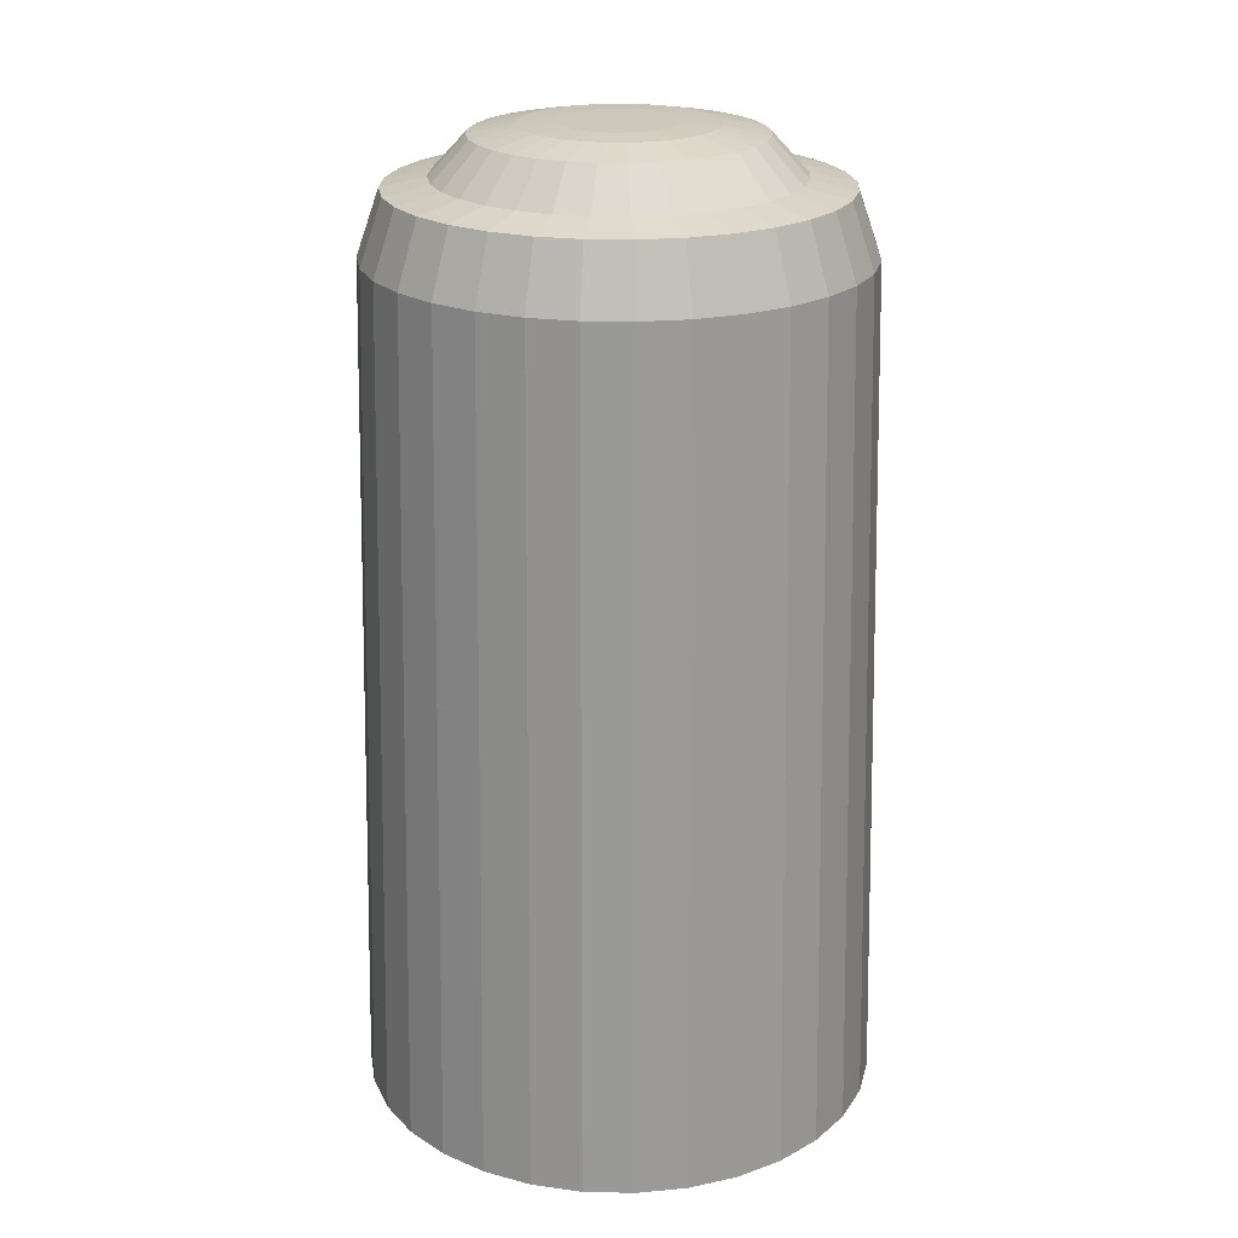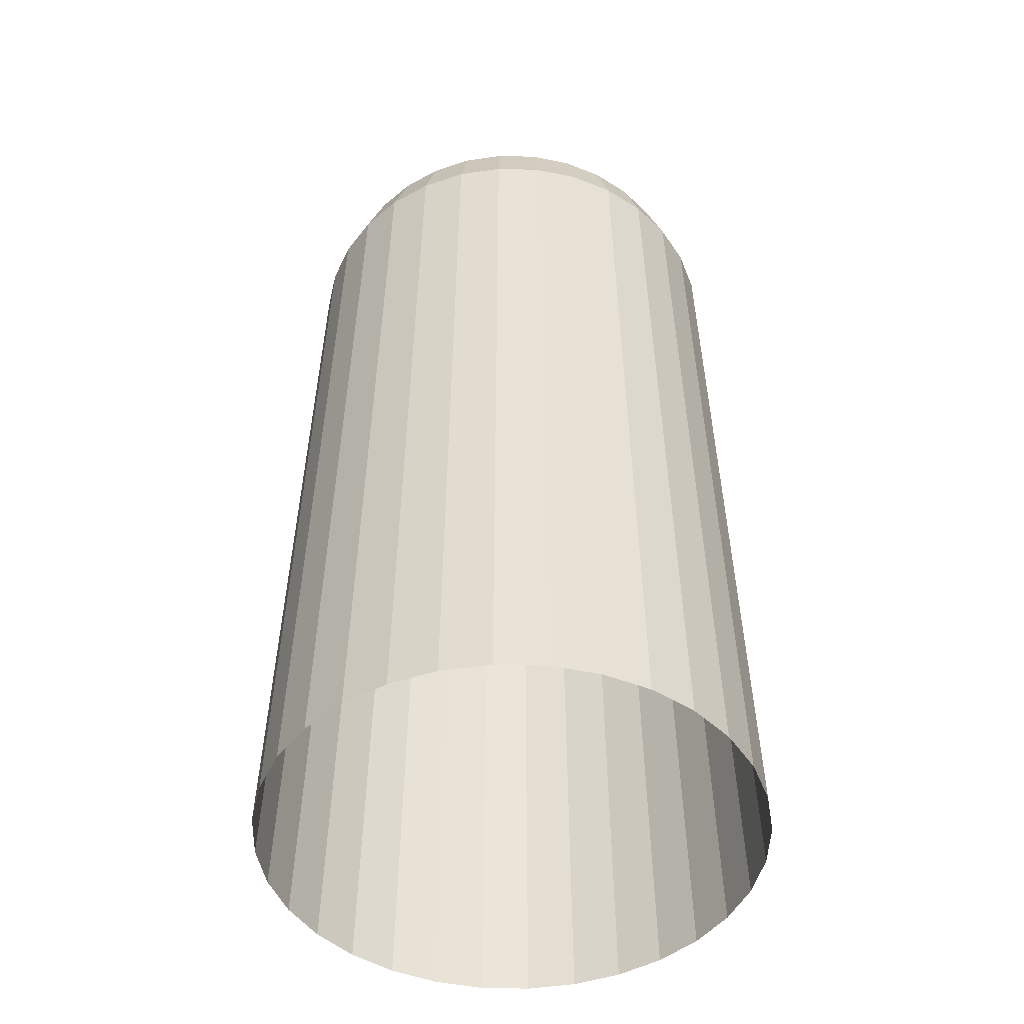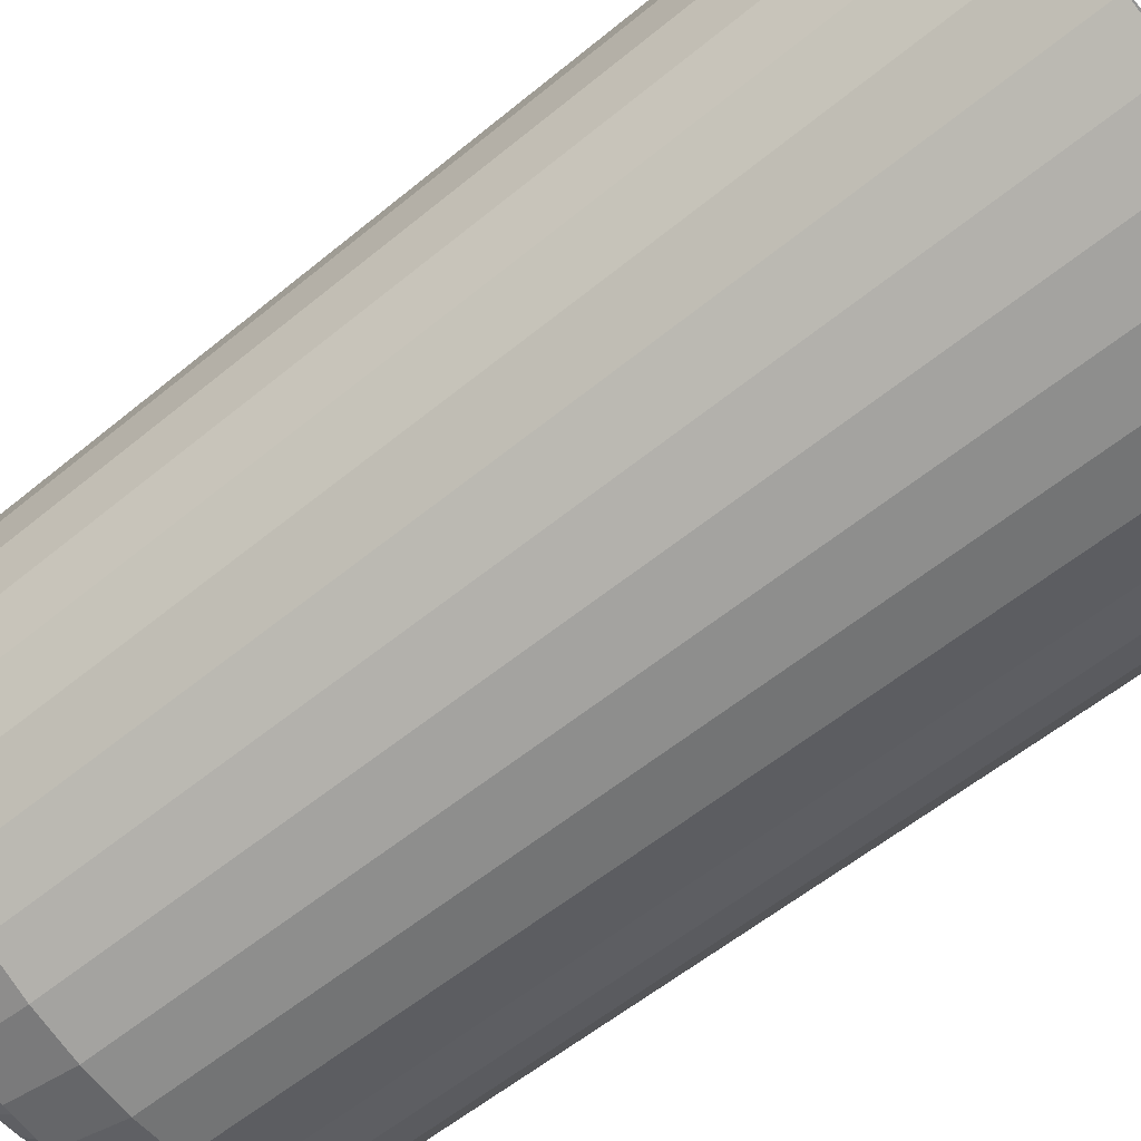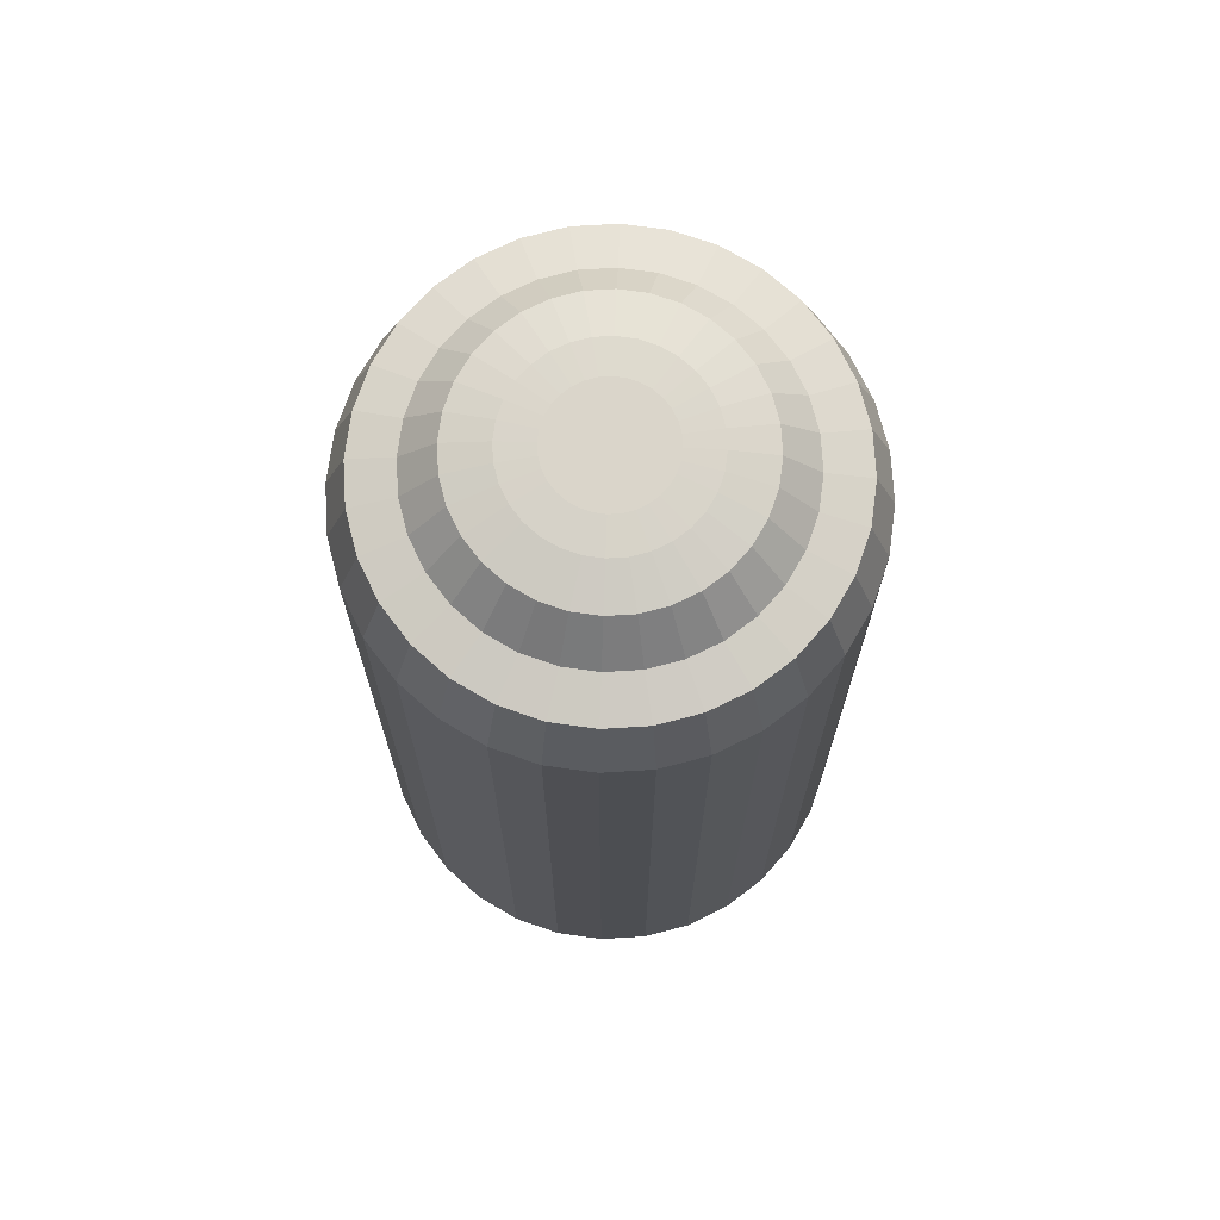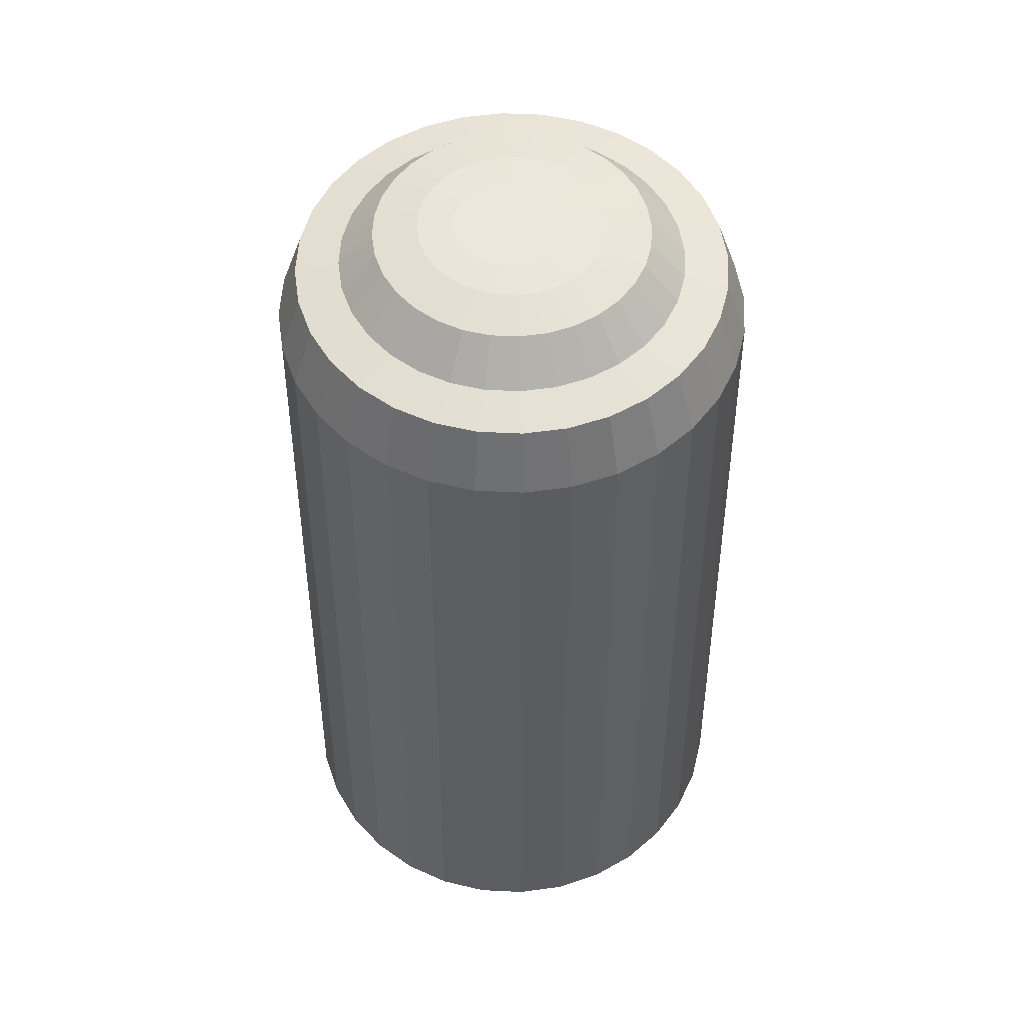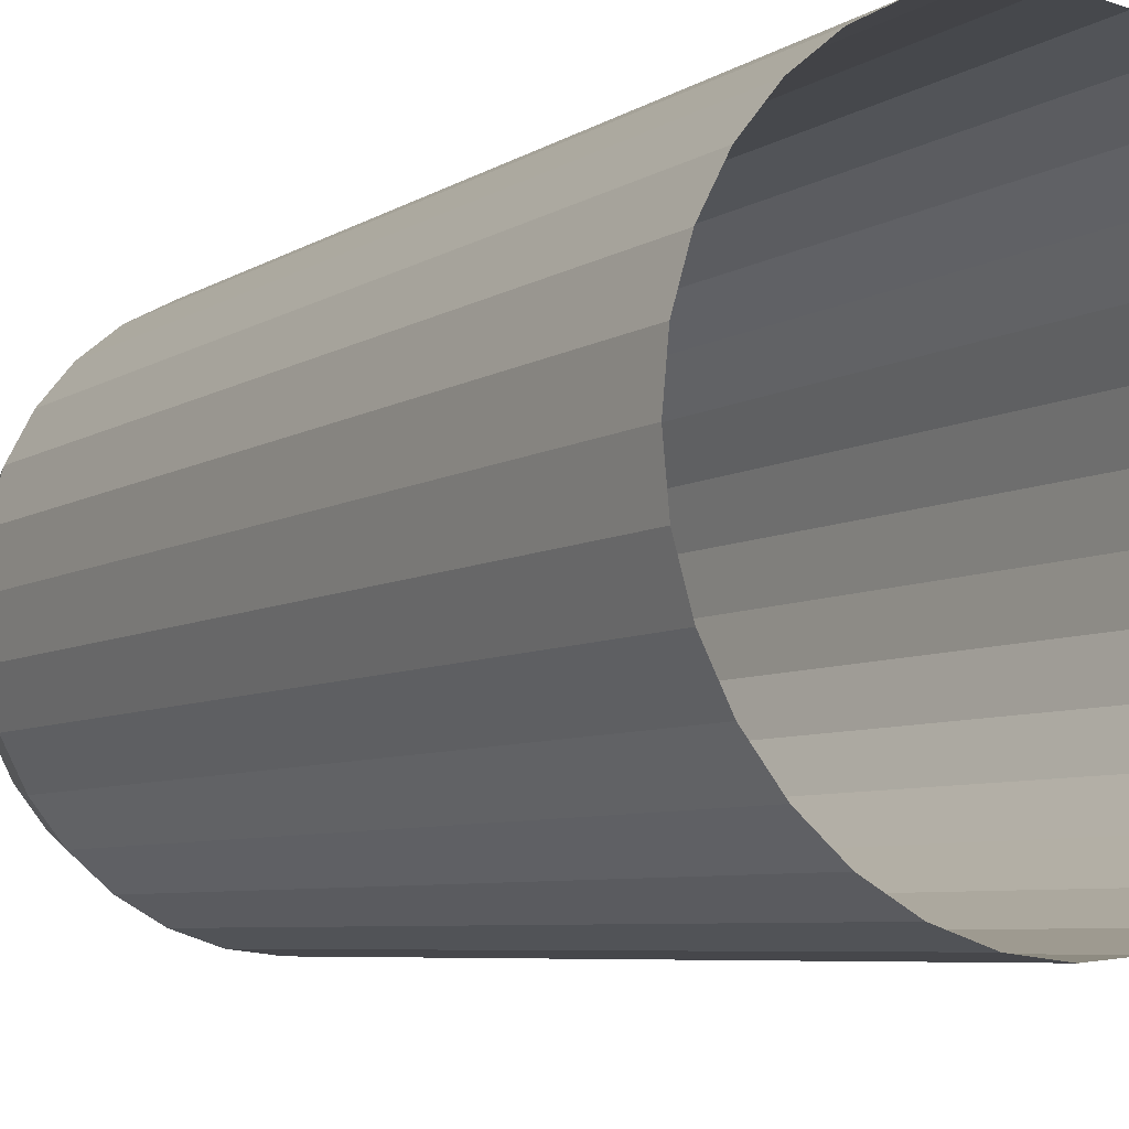
<metadata>
{"format":"obj","ext":"obj","renderer":"f3d","projection":"perspective","resolution":1024,"background":"white","views":[{"elev":22.2,"azim":64.0,"up":"+Y"},{"elev":-47.2,"azim":-108.6,"up":"+Y"},{"elev":-69.9,"azim":-52.5,"up":"+Z"},{"elev":74.3,"azim":-87.8,"up":"+Y"},{"elev":54.1,"azim":-92.7,"up":"+Y"},{"elev":-7.3,"azim":-33.1,"up":"+Z"}]}
</metadata>
<code>
o Circle
v 0 0 -0.1284
v -0.02505 0 -0.126
v -0.04914 0 -0.1186
v -0.07135 0 -0.1068
v -0.0908 0 -0.0908
v -0.1068 0 -0.07135
v -0.1186 0 -0.04914
v -0.126 0 -0.02505
v -0.1284 0 0
v -0.126 0 0.02505
v -0.1186 0 0.04914
v -0.1068 0 0.07135
v -0.0908 0 0.0908
v -0.07135 0 0.1068
v -0.04914 0 0.1186
v -0.02505 0 0.126
v 0 0 0.1284
v 0.02505 0 0.126
v 0.04914 0 0.1186
v 0.07135 0 0.1068
v 0.0908 0 0.0908
v 0.1068 0 0.07135
v 0.1186 0 0.04914
v 0.126 0 0.02505
v 0.1284 0 -0
v 0.126 0 -0.02505
v 0.1186 0 -0.04914
v 0.1068 0 -0.07135
v 0.0908 0 -0.0908
v 0.07135 0 -0.1068
v 0.04914 0 -0.1186
v 0.02505 0 -0.126
v -0.005605 0.4796 -0.02818
v 0 0.4796 -0.02873
v -0.01099 0.4796 -0.02654
v -0.01596 0.4796 -0.02389
v -0.02032 0.4796 -0.02032
v -0.02389 0.4796 -0.01596
v -0.02654 0.4796 -0.01099
v -0.02818 0.4796 -0.005605
v -0.02873 0.4796 0
v -0.02818 0.4796 0.005605
v -0.02654 0.4796 0.01099
v -0.02389 0.4796 0.01596
v -0.02032 0.4796 0.02032
v -0.01596 0.4796 0.02389
v -0.01099 0.4796 0.02654
v -0.005605 0.4796 0.02818
v 0 0.4796 0.02873
v 0.005605 0.4796 0.02818
v 0.01099 0.4796 0.02654
v 0.01596 0.4796 0.02389
v 0.02032 0.4796 0.02032
v 0.02389 0.4796 0.01596
v 0.02654 0.4796 0.01099
v 0.02818 0.4796 0.005605
v 0.02873 0.4796 0
v 0.02818 0.4796 -0.005605
v 0.02654 0.4796 -0.01099
v 0.02389 0.4796 -0.01596
v 0.02032 0.4796 -0.02032
v 0.01596 0.4796 -0.02389
v 0.01099 0.4796 -0.02654
v 0.005605 0.4796 -0.02818
v -0.02319 0.4195 -0.1166
v 0 0.4195 -0.1189
v -0.0455 0.4195 -0.1098
v -0.06605 0.4195 -0.09885
v -0.08407 0.4195 -0.08407
v -0.09885 0.4195 -0.06605
v -0.1098 0.4195 -0.0455
v -0.1166 0.4195 -0.02319
v -0.1189 0.4195 0
v -0.1166 0.4195 0.02319
v -0.1098 0.4195 0.0455
v -0.09885 0.4195 0.06605
v -0.08407 0.4195 0.08407
v -0.06605 0.4195 0.09885
v -0.0455 0.4195 0.1098
v -0.02319 0.4195 0.1166
v 0 0.4195 0.1189
v 0.02319 0.4195 0.1166
v 0.0455 0.4195 0.1098
v 0.06605 0.4195 0.09885
v 0.08407 0.4195 0.08407
v 0.09885 0.4195 0.06605
v 0.1098 0.4195 0.0455
v 0.1166 0.4195 0.02319
v 0.1189 0.4195 -0
v 0.1166 0.4195 -0.02319
v 0.1098 0.4195 -0.0455
v 0.09885 0.4195 -0.06605
v 0.08407 0.4195 -0.08407
v 0.06605 0.4195 -0.09885
v 0.0455 0.4195 -0.1098
v 0.02319 0.4195 -0.1166
v -0.02105 0.451 -0.1058
v 0 0.451 -0.1079
v -0.04129 0.451 -0.09969
v -0.05995 0.451 -0.08972
v -0.0763 0.451 -0.0763
v -0.08972 0.451 -0.05995
v -0.09969 0.451 -0.04129
v -0.1058 0.451 -0.02105
v -0.1079 0.451 0
v -0.1058 0.451 0.02105
v -0.09969 0.451 0.04129
v -0.08972 0.451 0.05995
v -0.0763 0.451 0.0763
v -0.05995 0.451 0.08972
v -0.04129 0.451 0.09969
v -0.02105 0.451 0.1058
v 0 0.451 0.1079
v 0.02105 0.451 0.1058
v 0.04129 0.451 0.09969
v 0.05995 0.451 0.08972
v 0.0763 0.451 0.0763
v 0.08972 0.451 0.05995
v 0.09969 0.451 0.04129
v 0.1058 0.451 0.02105
v 0.1079 0.451 -0
v 0.1058 0.451 -0.02105
v 0.09969 0.451 -0.04129
v 0.08972 0.451 -0.05995
v 0.0763 0.451 -0.0763
v 0.05995 0.451 -0.08972
v 0.04129 0.451 -0.09969
v 0.02105 0.451 -0.1058
v -0.01679 0.4555 -0.08438
v 0 0.4555 -0.08604
v -0.03292 0.4555 -0.07949
v -0.0478 0.4555 -0.07154
v -0.06084 0.4555 -0.06084
v -0.07154 0.4555 -0.0478
v -0.07949 0.4555 -0.03292
v -0.08438 0.4555 -0.01679
v -0.08604 0.4555 0
v -0.08438 0.4555 0.01679
v -0.07949 0.4555 0.03292
v -0.07154 0.4555 0.0478
v -0.06084 0.4555 0.06084
v -0.0478 0.4555 0.07154
v -0.03292 0.4555 0.07949
v -0.01679 0.4555 0.08438
v 0 0.4555 0.08604
v 0.01679 0.4555 0.08438
v 0.03292 0.4555 0.07949
v 0.0478 0.4555 0.07154
v 0.06084 0.4555 0.06084
v 0.07154 0.4555 0.0478
v 0.07949 0.4555 0.03292
v 0.08438 0.4555 0.01679
v 0.08604 0.4555 -0
v 0.08438 0.4555 -0.01679
v 0.07949 0.4555 -0.03292
v 0.07154 0.4555 -0.0478
v 0.06084 0.4555 -0.06084
v 0.0478 0.4555 -0.07154
v 0.03292 0.4555 -0.07949
v 0.01679 0.4555 -0.08438
v -0.01335 0.4744 -0.06711
v 0 0.4744 -0.06842
v -0.02618 0.4744 -0.06321
v -0.03801 0.4744 -0.05689
v -0.04838 0.4744 -0.04838
v -0.05689 0.4744 -0.03801
v -0.06321 0.4744 -0.02618
v -0.06711 0.4744 -0.01335
v -0.06842 0.4744 0
v -0.06711 0.4744 0.01335
v -0.06321 0.4744 0.02618
v -0.05689 0.4744 0.03801
v -0.04838 0.4744 0.04838
v -0.03801 0.4744 0.05689
v -0.02618 0.4744 0.06321
v -0.01335 0.4744 0.06711
v 0 0.4744 0.06842
v 0.01335 0.4744 0.06711
v 0.02618 0.4744 0.06321
v 0.03801 0.4744 0.05689
v 0.04838 0.4744 0.04838
v 0.05689 0.4744 0.03801
v 0.06321 0.4744 0.02618
v 0.06711 0.4744 0.01335
v 0.06842 0.4744 -0
v 0.06711 0.4744 -0.01335
v 0.06321 0.4744 -0.02618
v 0.05689 0.4744 -0.03801
v 0.04838 0.4744 -0.04838
v 0.03801 0.4744 -0.05689
v 0.02618 0.4744 -0.06321
v 0.01335 0.4744 -0.06711
v -0.009047 0.4787 -0.04548
v 0 0.4787 -0.04637
v -0.01775 0.4787 -0.04285
v -0.02576 0.4787 -0.03856
v -0.03279 0.4787 -0.03279
v -0.03856 0.4787 -0.02576
v -0.04285 0.4787 -0.01775
v -0.04548 0.4787 -0.009047
v -0.04637 0.4787 0
v -0.04548 0.4787 0.009047
v -0.04285 0.4787 0.01775
v -0.03856 0.4787 0.02576
v -0.03279 0.4787 0.03279
v -0.02576 0.4787 0.03856
v -0.01775 0.4787 0.04285
v -0.009047 0.4787 0.04548
v 0 0.4787 0.04637
v 0.009047 0.4787 0.04548
v 0.01775 0.4787 0.04285
v 0.02576 0.4787 0.03856
v 0.03279 0.4787 0.03279
v 0.03856 0.4787 0.02576
v 0.04285 0.4787 0.01775
v 0.04548 0.4787 0.009047
v 0.04637 0.4787 -0
v 0.04548 0.4787 -0.009047
v 0.04285 0.4787 -0.01775
v 0.03856 0.4787 -0.02576
v 0.03279 0.4787 -0.03279
v 0.02576 0.4787 -0.03856
v 0.01775 0.4787 -0.04285
v 0.009047 0.4787 -0.04548
f 33 35 36 37 38 39 40 41 42 43 44 45 46 47 48 49 50 51 52 53 54 55 56 57 58 59 60 61 62 63 64 34
f 65 66 1 2
f 67 65 2 3
f 68 67 3 4
f 69 68 4 5
f 70 69 5 6
f 71 70 6 7
f 72 71 7 8
f 73 72 8 9
f 74 73 9 10
f 75 74 10 11
f 76 75 11 12
f 77 76 12 13
f 78 77 13 14
f 79 78 14 15
f 80 79 15 16
f 81 80 16 17
f 82 81 17 18
f 83 82 18 19
f 84 83 19 20
f 85 84 20 21
f 86 85 21 22
f 87 86 22 23
f 88 87 23 24
f 89 88 24 25
f 90 89 25 26
f 91 90 26 27
f 92 91 27 28
f 93 92 28 29
f 94 93 29 30
f 95 94 30 31
f 96 95 31 32
f 66 96 32 1
f 97 98 66 65
f 99 97 65 67
f 100 99 67 68
f 101 100 68 69
f 102 101 69 70
f 103 102 70 71
f 104 103 71 72
f 105 104 72 73
f 106 105 73 74
f 107 106 74 75
f 108 107 75 76
f 109 108 76 77
f 110 109 77 78
f 111 110 78 79
f 112 111 79 80
f 113 112 80 81
f 114 113 81 82
f 115 114 82 83
f 116 115 83 84
f 117 116 84 85
f 118 117 85 86
f 119 118 86 87
f 120 119 87 88
f 121 120 88 89
f 122 121 89 90
f 123 122 90 91
f 124 123 91 92
f 125 124 92 93
f 126 125 93 94
f 127 126 94 95
f 128 127 95 96
f 98 128 96 66
f 129 130 98 97
f 131 129 97 99
f 132 131 99 100
f 133 132 100 101
f 134 133 101 102
f 135 134 102 103
f 136 135 103 104
f 137 136 104 105
f 138 137 105 106
f 139 138 106 107
f 140 139 107 108
f 141 140 108 109
f 142 141 109 110
f 143 142 110 111
f 144 143 111 112
f 145 144 112 113
f 146 145 113 114
f 147 146 114 115
f 148 147 115 116
f 149 148 116 117
f 150 149 117 118
f 151 150 118 119
f 152 151 119 120
f 153 152 120 121
f 154 153 121 122
f 155 154 122 123
f 156 155 123 124
f 157 156 124 125
f 158 157 125 126
f 159 158 126 127
f 160 159 127 128
f 130 160 128 98
f 161 162 130 129
f 163 161 129 131
f 164 163 131 132
f 165 164 132 133
f 166 165 133 134
f 167 166 134 135
f 168 167 135 136
f 169 168 136 137
f 170 169 137 138
f 171 170 138 139
f 172 171 139 140
f 173 172 140 141
f 174 173 141 142
f 175 174 142 143
f 176 175 143 144
f 177 176 144 145
f 178 177 145 146
f 179 178 146 147
f 180 179 147 148
f 181 180 148 149
f 182 181 149 150
f 183 182 150 151
f 184 183 151 152
f 185 184 152 153
f 186 185 153 154
f 187 186 154 155
f 188 187 155 156
f 189 188 156 157
f 190 189 157 158
f 191 190 158 159
f 192 191 159 160
f 162 192 160 130
f 193 194 162 161
f 195 193 161 163
f 196 195 163 164
f 197 196 164 165
f 198 197 165 166
f 199 198 166 167
f 200 199 167 168
f 201 200 168 169
f 202 201 169 170
f 203 202 170 171
f 204 203 171 172
f 205 204 172 173
f 206 205 173 174
f 207 206 174 175
f 208 207 175 176
f 209 208 176 177
f 210 209 177 178
f 211 210 178 179
f 212 211 179 180
f 213 212 180 181
f 214 213 181 182
f 215 214 182 183
f 216 215 183 184
f 217 216 184 185
f 218 217 185 186
f 219 218 186 187
f 220 219 187 188
f 221 220 188 189
f 222 221 189 190
f 223 222 190 191
f 224 223 191 192
f 194 224 192 162
f 33 34 194 193
f 35 33 193 195
f 36 35 195 196
f 37 36 196 197
f 38 37 197 198
f 39 38 198 199
f 40 39 199 200
f 41 40 200 201
f 42 41 201 202
f 43 42 202 203
f 44 43 203 204
f 45 44 204 205
f 46 45 205 206
f 47 46 206 207
f 48 47 207 208
f 49 48 208 209
f 50 49 209 210
f 51 50 210 211
f 52 51 211 212
f 53 52 212 213
f 54 53 213 214
f 55 54 214 215
f 56 55 215 216
f 57 56 216 217
f 58 57 217 218
f 59 58 218 219
f 60 59 219 220
f 61 60 220 221
f 62 61 221 222
f 63 62 222 223
f 64 63 223 224
f 34 64 224 194

</code>
